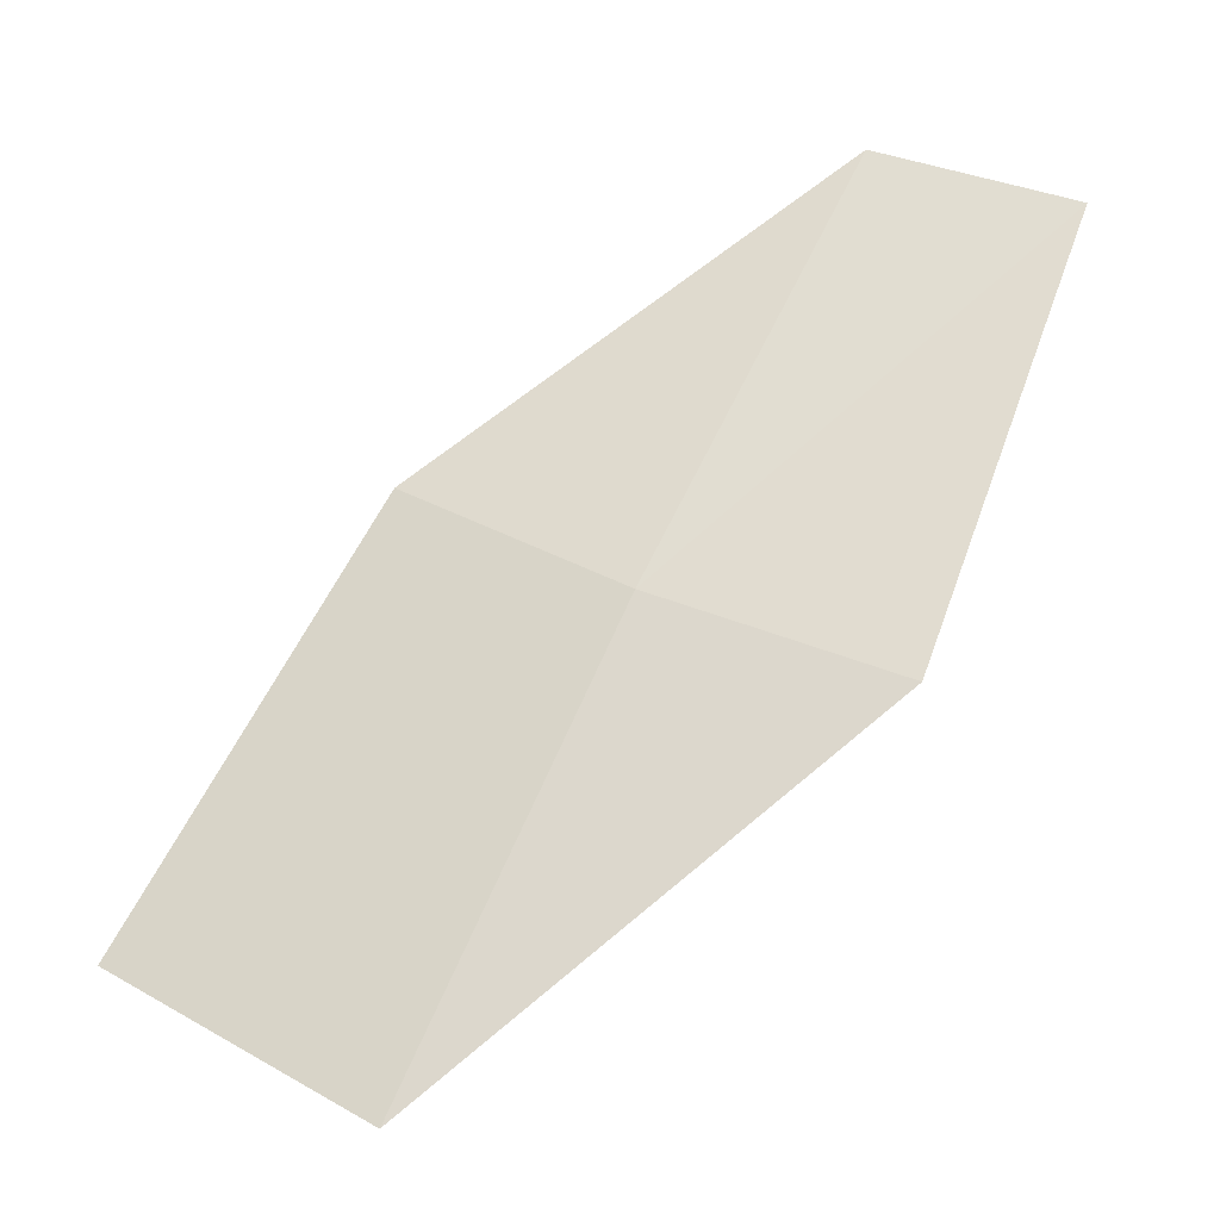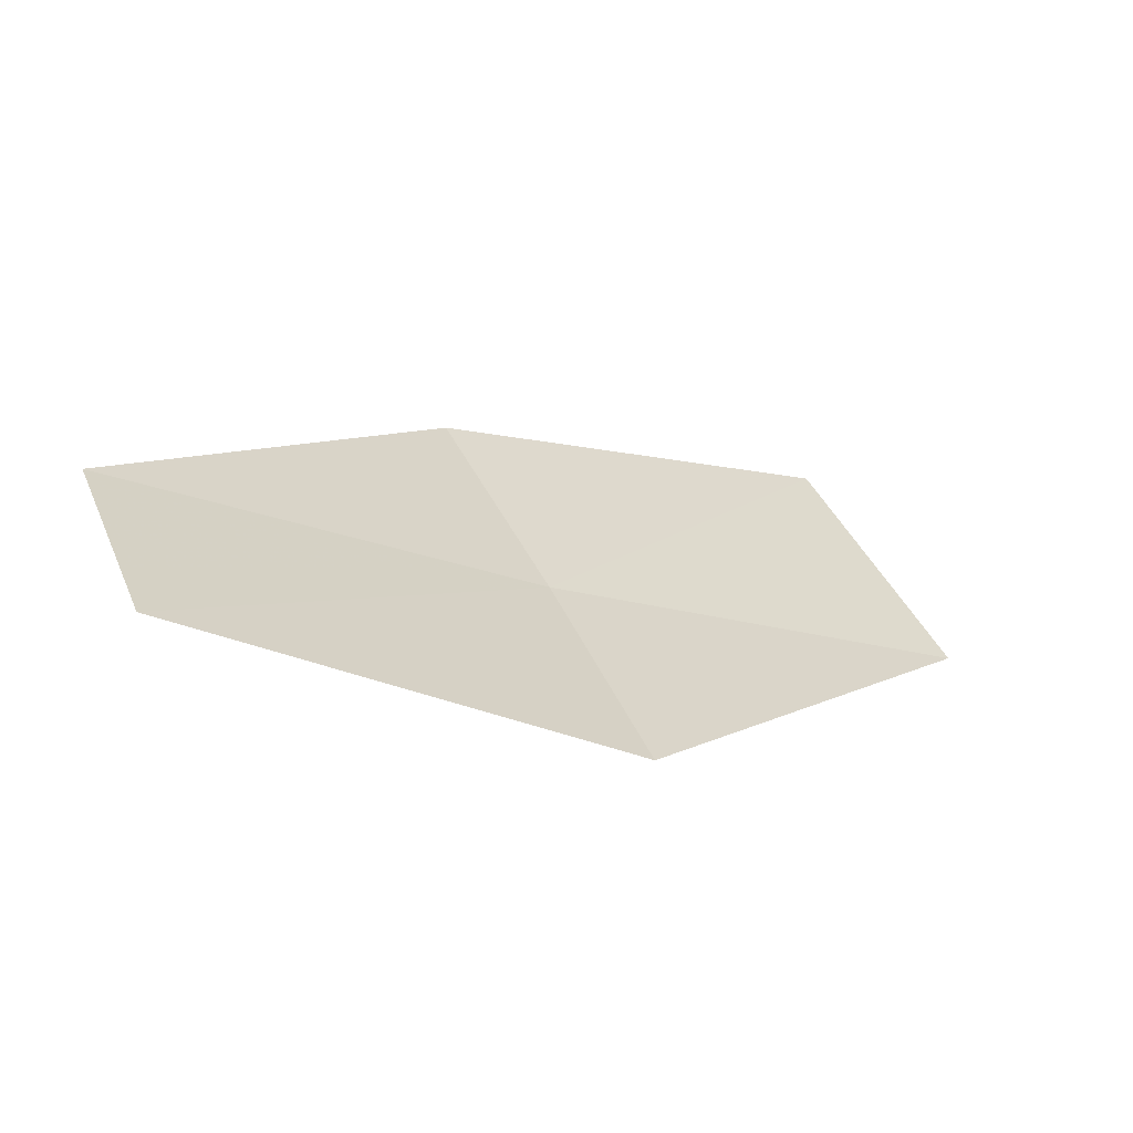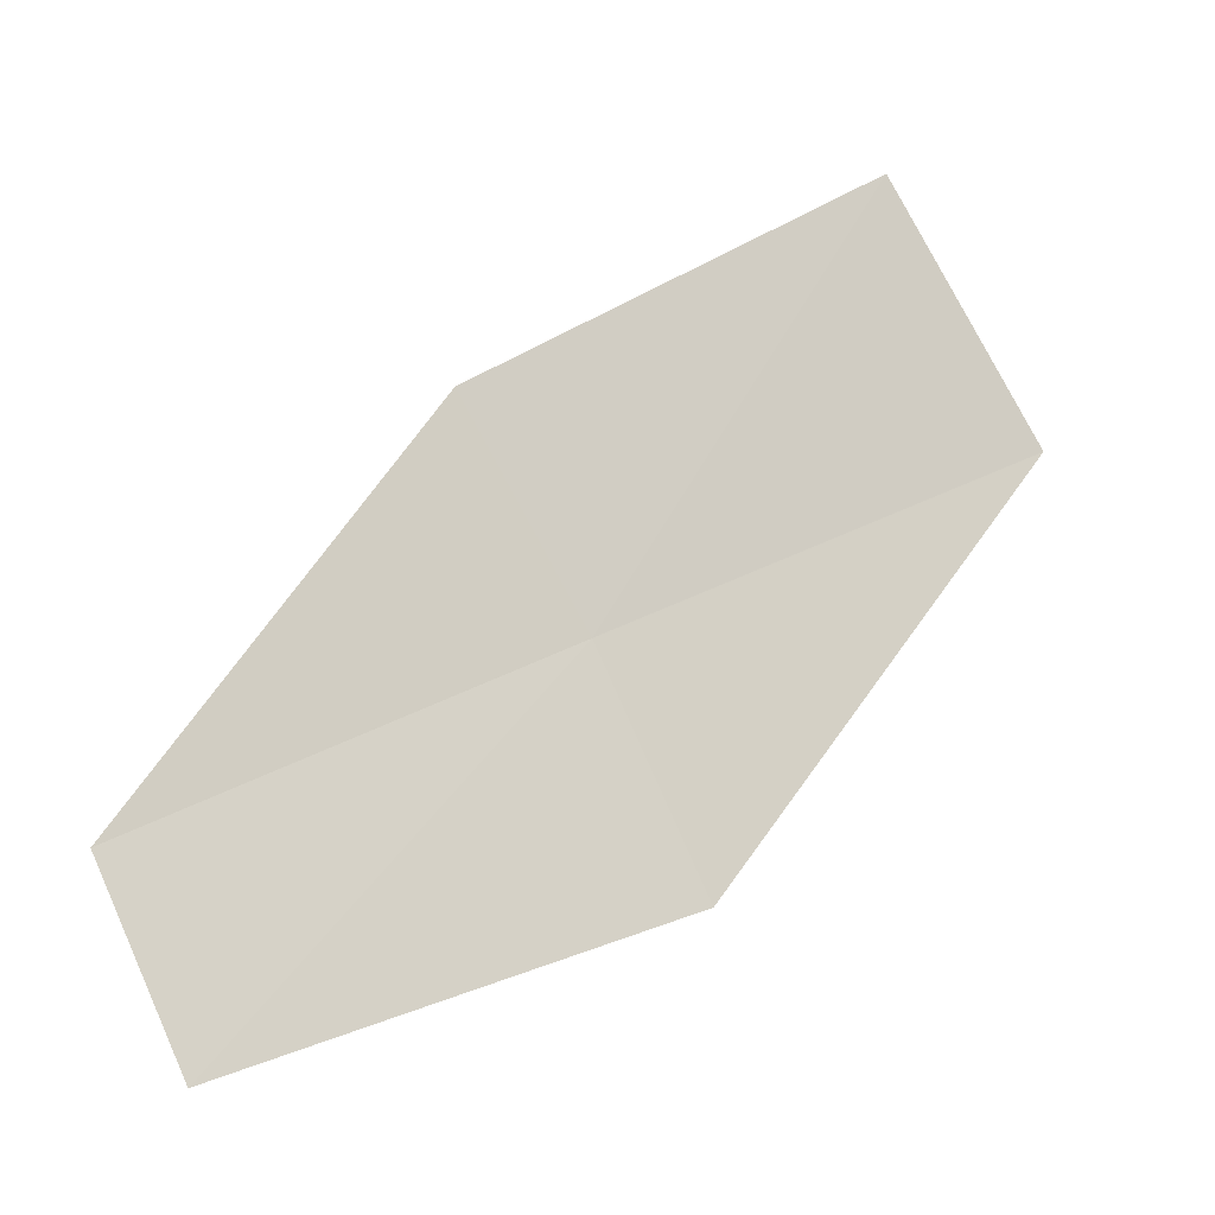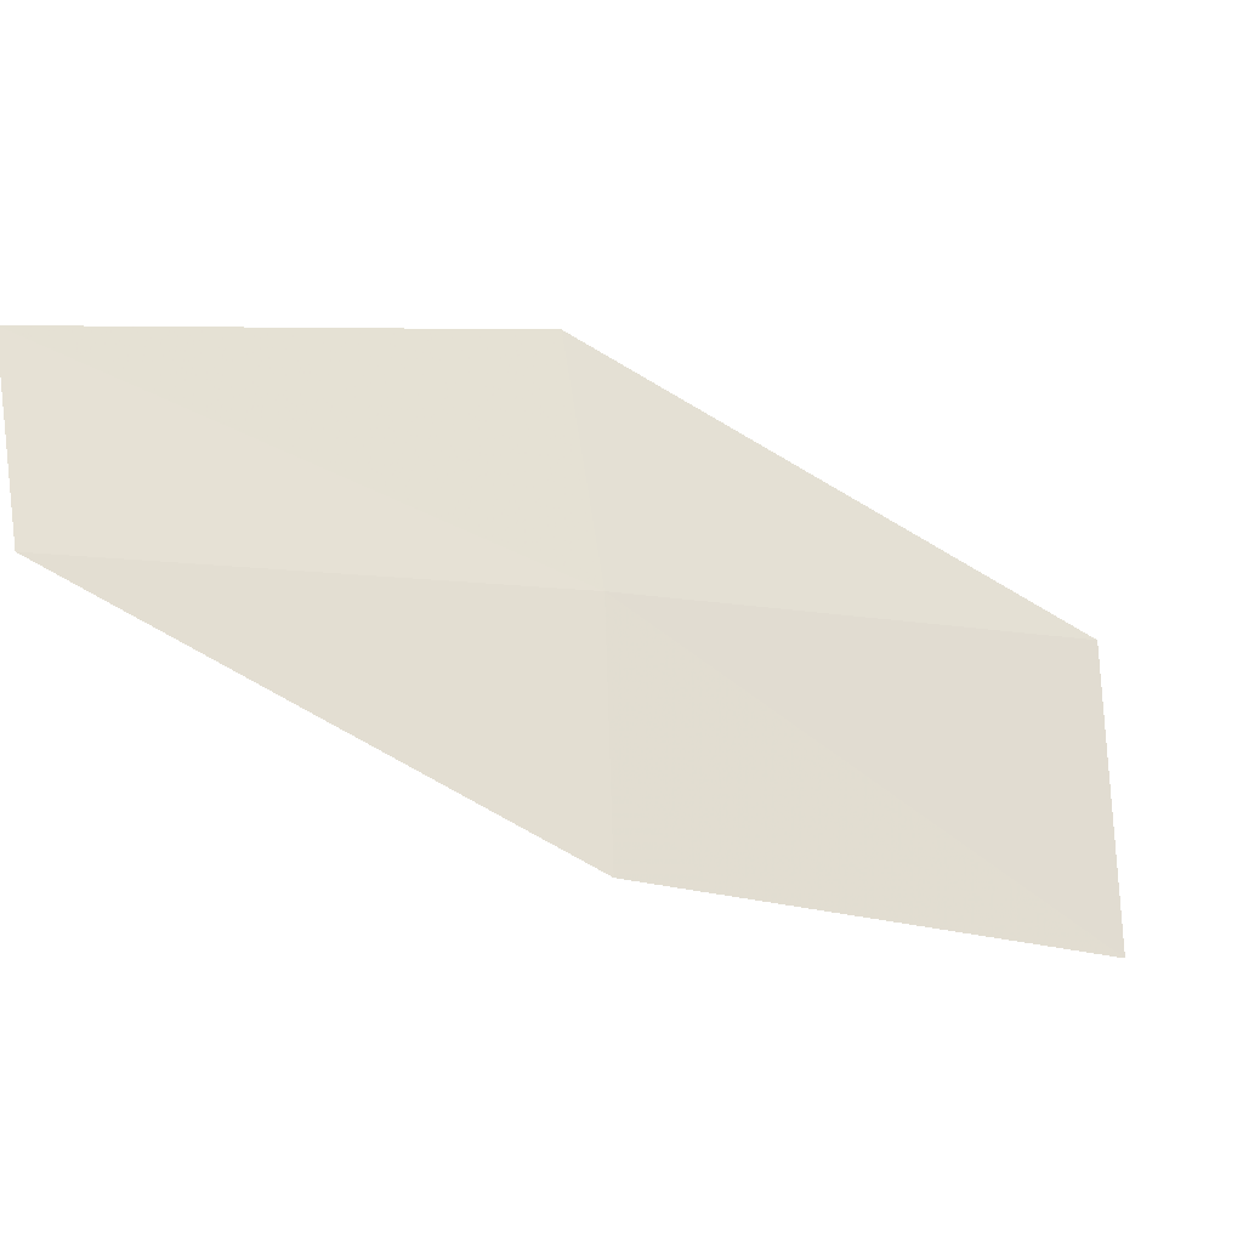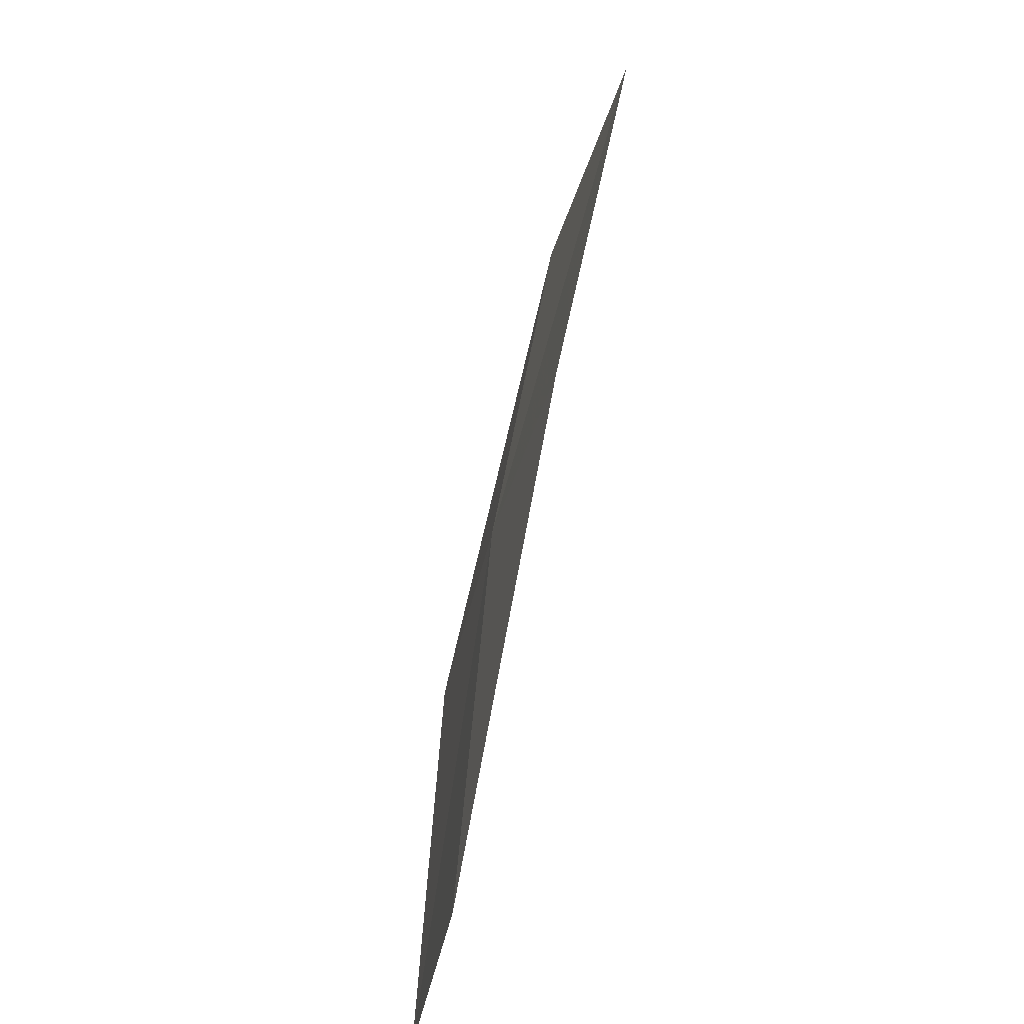
<metadata>
{"format":"obj","ext":"obj","renderer":"f3d","projection":"perspective","resolution":1024,"background":"white","views":[{"elev":42.5,"azim":-95.4,"up":"+Z"},{"elev":-78.4,"azim":133.9,"up":"+Y"},{"elev":-29.3,"azim":142.0,"up":"+Y"},{"elev":60.8,"azim":138.8,"up":"+Z"},{"elev":13.7,"azim":70.0,"up":"+Y"}]}
</metadata>
<code>
v 13.28 20.66 3.888
v 12.95 20.87 3.704
v 13.12 21.07 3.694
v 13.42 20.83 3.88
v 13.61 20.45 4.038
v 13.16 20.47 3.894
v 13.51 20.29 4.042
f 1 3 2
f 1 4 3
f 1 5 4
f 1 2 6
f 1 6 7
f 1 7 5

</code>
